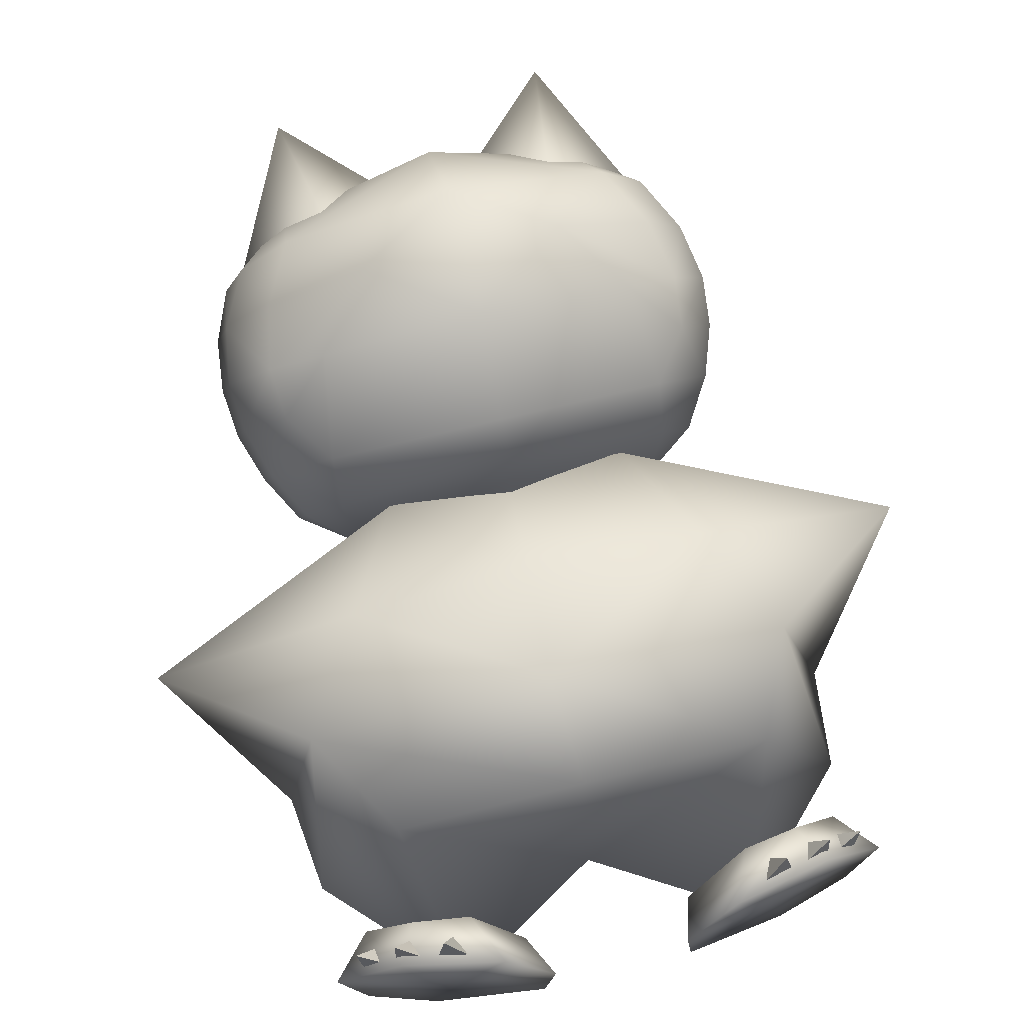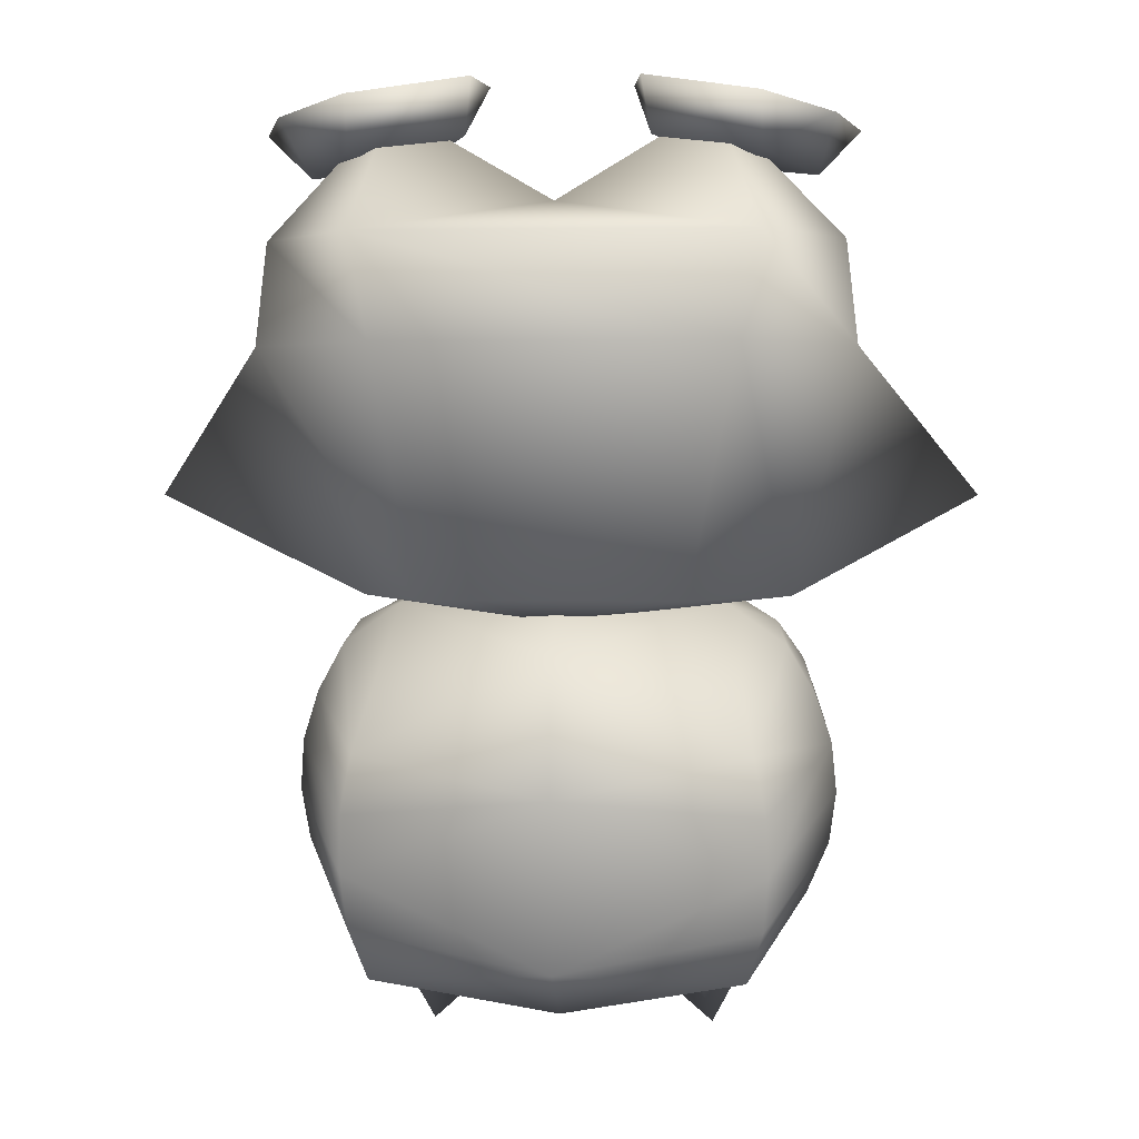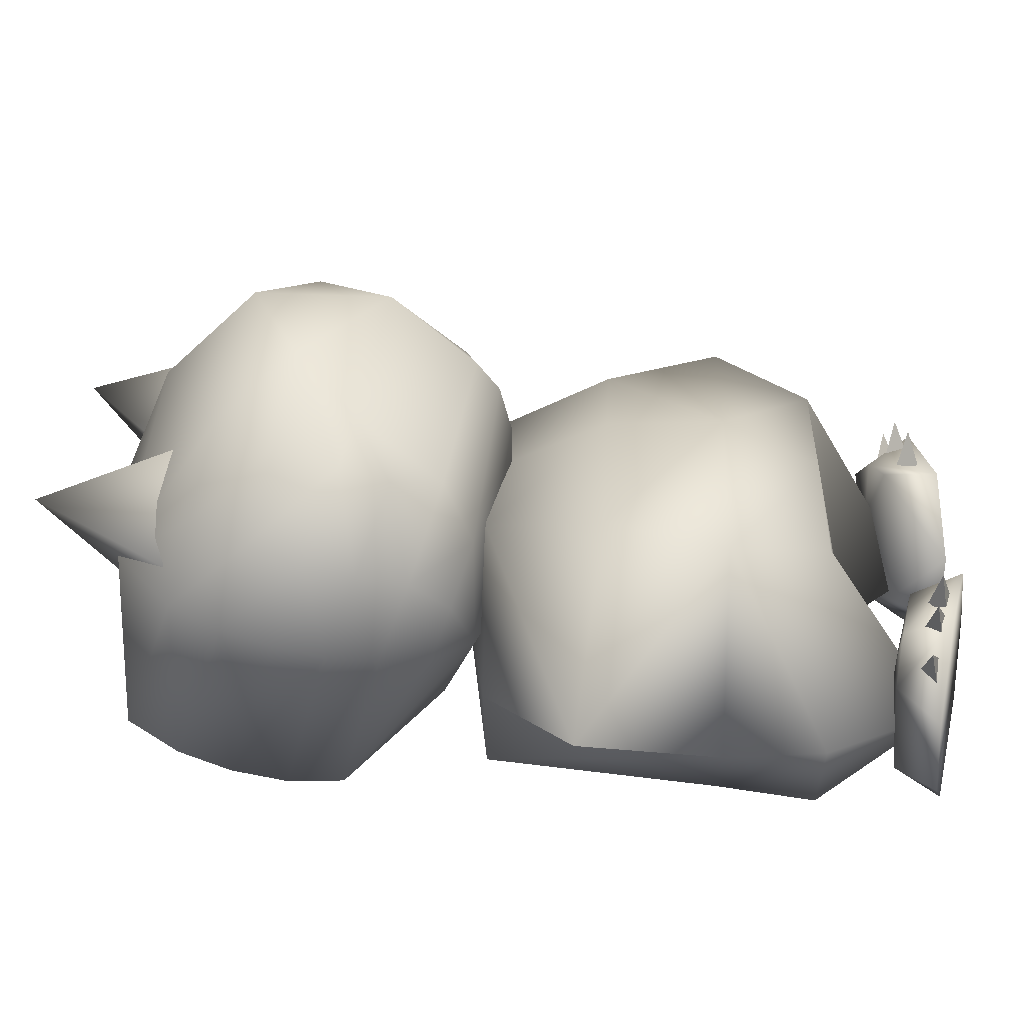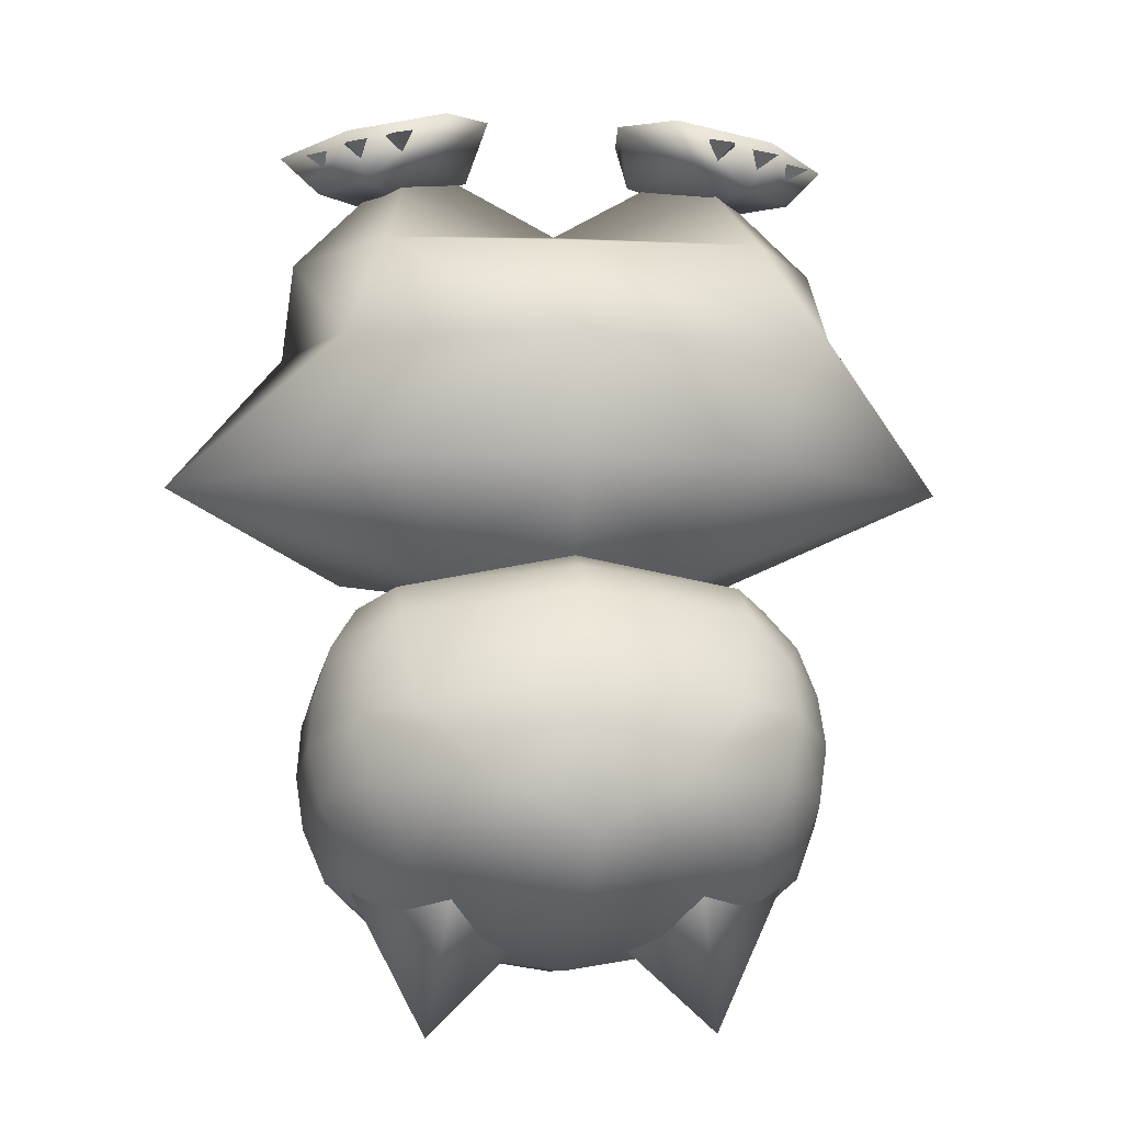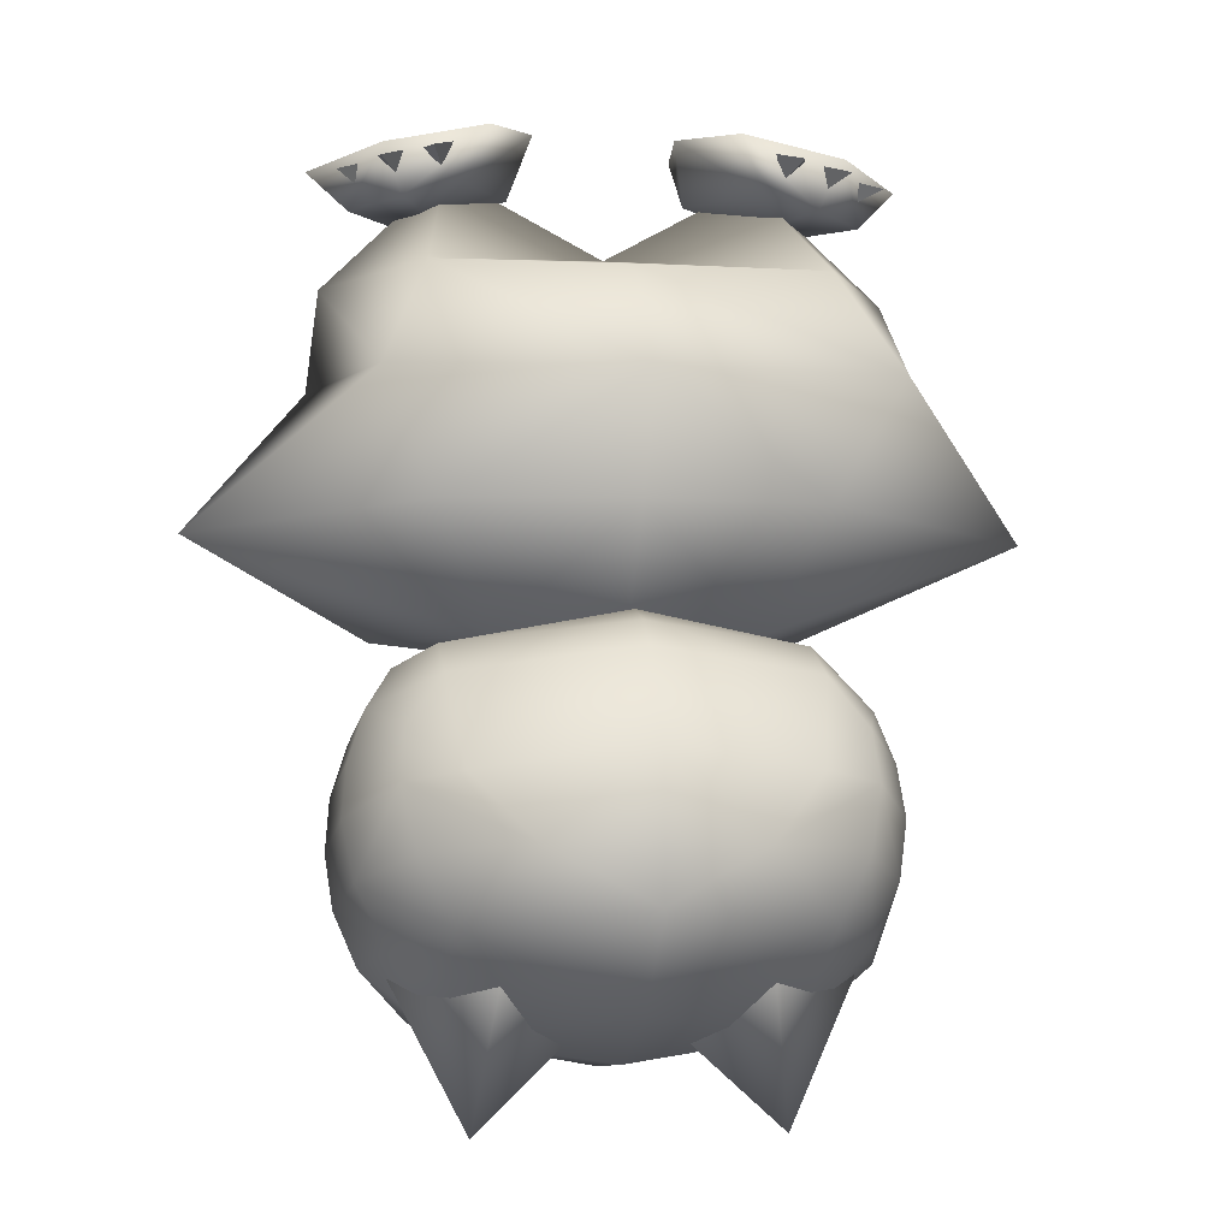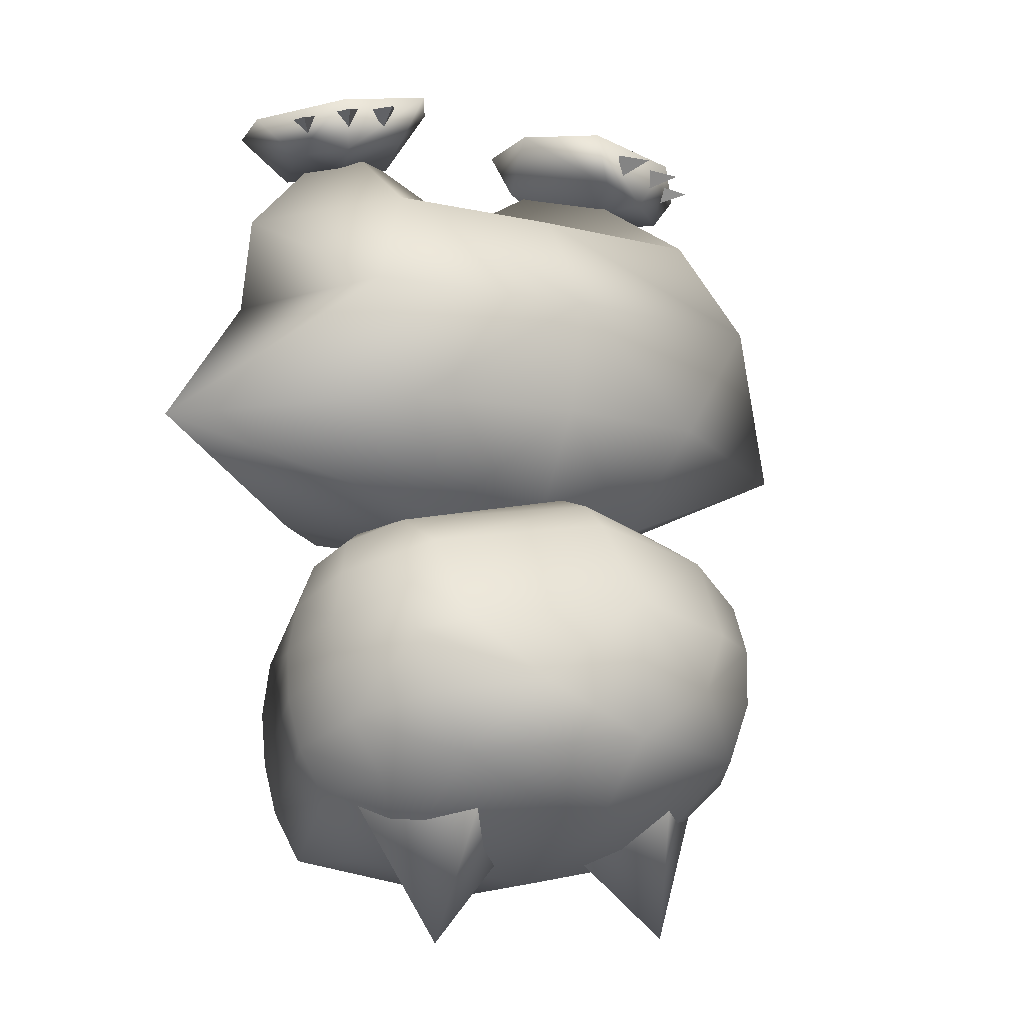
<metadata>
{"format":"obj","ext":"obj","renderer":"f3d","projection":"perspective","resolution":1024,"background":"white","views":[{"elev":69.3,"azim":-14.0,"up":"+Y"},{"elev":2.0,"azim":4.1,"up":"+Z"},{"elev":25.6,"azim":-87.3,"up":"+Y"},{"elev":-3.8,"azim":172.7,"up":"+Z"},{"elev":-4.0,"azim":170.6,"up":"+Z"},{"elev":-9.0,"azim":146.5,"up":"+Z"}]}
</metadata>
<code>
o polygon0
v -0.425 -1.723 1.818
v -0.7129 -1.58 1.359
v 0.432 -1.697 1.818
v 0.3875 -1.465 1.359
v 1.289 -1.723 1.818
v 1.488 -1.58 1.359
v 1.255 -1.618 0.8171
v 0.4267 -1.503 0.8171
v 1.02 -1.788 0.2754
v 0.4536 -1.762 0.2754
v -0.1131 -1.788 0.2754
v -0.4019 -1.618 0.8171
f 3 2 1
f 4 2 3
f 5 4 3
f 6 4 5
f 7 4 6
f 8 4 7
f 9 8 7
f 10 8 9
f 11 8 10
f 12 8 11
f 4 12 2
f 8 12 4
o polygon1
v -0.1131 -1.788 0.2754
v -0.4019 -1.618 0.8171
v -1.368 -2.186 0.7105
v -0.7129 -1.58 1.359
v -0.8832 -2.52 1.359
v 1.255 -1.618 0.8171
v 1.02 -1.788 0.2754
v 2.289 -2.211 0.7105
v 1.467 -2.52 0.2754
v 1.747 -2.52 1.359
v -0.3994 -3.034 1.818
v -0.8312 -2.516 1.818
v -0.2654 -2.634 2.386
v -0.425 -1.723 1.818
v 0.432 -2.52 1.989
v 1.289 -1.723 1.818
v 1.695 -2.516 1.818
v 1.129 -2.634 2.386
v 1.331 -3.034 1.818
v -0.3981 -2.52 0.2754
v 1.488 -1.58 1.359
v -0.7377 -2.062 2.256
v -0.6347 -2.204 2.216
v -0.5927 -2.164 2.316
v -0.7129 -2.244 2.292
v -0.5611 -1.916 2.29
v -0.4808 -2.07 2.246
v -0.4335 -2.04 2.347
v -0.5645 -2.1 2.32
v -0.3419 -1.874 2.333
v -0.2931 -2.039 2.282
v -0.2412 -2.023 2.384
v -0.3814 -2.055 2.356
v 1.545 -2.204 2.216
v 1.648 -2.062 2.256
v 1.503 -2.164 2.316
v 1.623 -2.244 2.292
v 1.391 -2.07 2.246
v 1.471 -1.916 2.29
v 1.344 -2.04 2.347
v 1.475 -2.1 2.32
v 1.203 -2.039 2.282
v 1.252 -1.874 2.333
v 1.151 -2.023 2.384
v 1.291 -2.055 2.356
f 15 14 13
f 16 14 15
f 17 16 15
f 20 19 18
f 21 19 20
f 22 21 20
f 25 24 23
f 26 24 25
f 27 26 25
f 30 29 28
f 31 29 30
f 27 31 30
f 15 32 17
f 13 32 15
f 33 20 18
f 22 20 33
f 25 23 27
f 30 28 27
f 36 35 34
f 37 36 34
f 35 37 34
f 35 36 37
f 40 39 38
f 41 40 38
f 39 41 38
f 39 40 41
f 44 43 42
f 45 44 42
f 43 45 42
f 43 44 45
f 48 47 46
f 49 47 48
f 46 47 49
f 46 49 48
f 52 51 50
f 53 51 52
f 50 51 53
f 50 53 52
f 56 55 54
f 57 55 56
f 54 55 57
f 54 57 56
o polygon2
v 1.289 -1.723 1.818
v 1.488 -1.58 1.359
v 1.695 -2.516 1.818
v 1.747 -2.52 1.359
v 1.331 -3.034 1.818
v 1.246 -3.021 1.359
v -0.3994 -3.034 1.818
v -0.3144 -3.021 1.359
v -0.8312 -2.516 1.818
v -0.8832 -2.52 1.359
v -0.7129 -1.58 1.359
v 1.467 -2.52 0.2754
v 1.02 -3.029 0.2754
v -0.1131 -3.029 0.2754
v -0.3981 -2.52 0.2754
v 1.02 -1.788 0.2754
v 0.4536 -1.762 0.2754
v 0.4191 -2.52 0.1577
v -0.1131 -1.788 0.2754
v 0.432 -2.52 1.989
v 0.432 -1.697 1.818
v -0.425 -1.723 1.818
v 1.545 -1.959 -1.102
v 1.644 -2.02 -0.8657
v 1.451 -1.587 -1.005
v 1.582 -1.636 -0.7431
v 1.22 -1.215 -0.9083
v 1.366 -1.253 -0.6205
v 0.9147 -0.9965 -0.5764
v 1.424 -1.327 -0.3421
v 1.182 -1.202 -0.2917
v 1.404 -1.402 -0.121
v 1.237 -1.476 0.1002
v 1.528 -1.839 -0.0359
v 1.239 -1.764 0.2325
v 1.409 -2.014 0.1391
v 1.182 -2.307 0.2328
v 1.448 -2.264 0.04568
v 1.182 -1.883 -1.393
v 0.455 -1.294 -1.254
v 0.455 -1.855 -1.498
v -0.272 -1.898 -1.393
v 0.455 -2.518 -1.565
v -0.3619 -2.714 -1.385
v 0.455 -2.983 -1.31
v -0.4333 -2.833 -1.146
v -0.4536 -2.915 -0.8979
v -0.734 -2.02 -0.8657
v -0.7643 -2.082 -0.6294
v 1.63 -1.705 -0.4858
v 1.607 -1.772 -0.2608
v 1.573 -2.201 -0.172
v 1.272 -2.714 -1.385
v 1.343 -2.833 -1.146
v 1.364 -2.915 -0.8979
v 1.674 -2.082 -0.6294
v 1.651 -2.142 -0.4007
v 0.455 -0.8867 -0.8225
v -0.004659 -0.9965 -0.5764
v -0.3097 -1.215 -0.9083
v -0.4557 -1.253 -0.6205
v -0.541 -1.587 -1.005
v -0.6724 -1.636 -0.7431
v -0.6353 -1.959 -1.102
v 0.455 -1.219 0.2033
v 0.455 -1.347 0.3108
v -0.3273 -1.476 0.1002
v -0.329 -1.764 0.2325
v -0.618 -1.839 -0.0359
v -0.4989 -2.014 0.1391
v -0.5375 -2.264 0.04568
v -0.272 -2.307 0.2328
v -0.6629 -2.201 -0.172
v -0.6969 -1.772 -0.2608
v -0.4939 -1.402 -0.121
v -0.5143 -1.327 -0.3421
v -0.2577 -1.196 -0.2894
v 0.455 -3.093 -0.5593
v 1.354 -2.973 -0.6383
v 1.303 -2.993 -0.3787
v -0.444 -2.973 -0.6383
v -0.3927 -2.993 -0.3787
v 0.455 -1.548 0.3673
v 0.455 -2.346 0.3809
v -0.7414 -2.142 -0.4007
v -0.7201 -1.705 -0.4858
v 0.455 -2.982 0.03195
v 0.455 -0.8982 -0.1884
v -0.09894 -2.179 -1.306
v 0.328 -1.785 -1.281
v -0.2011 -1.658 -1.769
v -0.09894 -1.43 -1.111
v -0.5259 -1.823 -1.136
v 1.009 -2.179 -1.306
v 1.436 -1.823 -1.136
v 1.111 -1.658 -1.769
v 1.009 -1.43 -1.111
v 0.582 -1.785 -1.281
f 60 59 58
f 61 59 60
f 62 61 60
f 63 61 62
f 64 63 62
f 65 63 64
f 66 65 64
f 67 65 66
f 68 67 66
f 63 69 61
f 70 69 63
f 65 70 63
f 71 70 65
f 67 71 65
f 72 71 67
f 75 74 73
f 76 74 75
f 72 76 75
f 78 77 58
f 79 77 78
f 69 75 73
f 70 75 69
f 75 71 72
f 70 71 75
f 64 62 77
f 66 79 68
f 82 81 80
f 83 81 82
f 84 83 82
f 85 83 84
f 86 85 84
f 87 85 86
f 88 87 86
f 89 87 88
f 90 89 88
f 91 89 90
f 92 91 90
f 93 91 92
f 94 93 92
f 95 93 94
f 96 84 82
f 97 84 96
f 98 97 96
f 99 97 98
f 100 99 98
f 101 99 100
f 102 101 100
f 103 101 102
f 104 103 102
f 105 103 104
f 106 105 104
f 87 83 85
f 107 83 87
f 89 107 87
f 108 107 89
f 91 108 89
f 109 108 91
f 93 109 91
f 95 109 93
f 96 100 98
f 110 100 96
f 80 110 96
f 111 110 80
f 81 111 80
f 112 111 81
f 113 112 81
f 114 112 113
f 117 116 115
f 118 116 117
f 119 118 117
f 120 118 119
f 121 120 119
f 105 120 121
f 124 123 122
f 125 123 124
f 126 125 124
f 127 125 126
f 128 127 126
f 129 127 128
f 126 130 128
f 131 130 126
f 132 131 126
f 133 131 132
f 134 133 132
f 116 133 134
f 112 102 111
f 135 102 112
f 136 135 112
f 137 135 136
f 114 137 136
f 109 137 114
f 135 104 102
f 138 104 135
f 139 138 135
f 130 138 139
f 128 130 139
f 97 115 84
f 117 115 97
f 99 117 97
f 119 117 99
f 121 119 99
f 114 108 109
f 107 108 114
f 113 107 114
f 81 107 113
f 92 140 94
f 123 140 92
f 90 123 92
f 122 123 90
f 140 141 94
f 129 141 140
f 125 129 140
f 127 129 125
f 131 142 130
f 143 142 131
f 133 143 131
f 120 143 133
f 139 129 128
f 144 129 139
f 135 144 139
f 137 144 135
f 115 86 84
f 145 86 115
f 116 145 115
f 143 106 142
f 105 106 143
f 120 105 143
f 124 132 126
f 134 132 124
f 118 133 116
f 120 133 118
f 110 102 100
f 111 102 110
f 95 137 109
f 94 137 95
f 94 144 137
f 141 144 94
f 101 121 99
f 103 121 101
f 104 142 106
f 138 142 104
f 116 134 145
f 86 145 88
f 81 83 107
f 125 140 123
f 141 129 144
f 82 80 96
f 103 105 121
f 142 138 130
f 114 136 112
f 148 147 146
f 149 147 148
f 150 149 148
f 146 150 148
f 153 152 151
f 154 152 153
f 155 154 153
f 151 155 153
o polygon4
v 1.237 -1.476 0.1002
v 0.455 -1.219 0.2033
v 0.455 -0.8982 -0.1884
v -0.3273 -1.476 0.1002
f 158 157 156
f 159 157 158
o polygon5
v 1.182 -1.202 -0.2917
v 1.237 -1.476 0.1002
v 0.455 -0.8982 -0.1884
v -0.3273 -1.476 0.1002
v -0.2577 -1.196 -0.2894
f 162 161 160
f 162 164 163
o polygon8
v -0.854 -2.343 2.3
v -0.7328 -2.757 2.325
v -0.672 -2.268 2.119
v -0.4232 -2.831 2.17
v -0.3224 -2.392 2.144
v -0.09432 -2.525 2.216
v 0.05365 -2.612 2.262
v -0.4148 -2.986 2.391
v -0.5486 -1.993 2.363
v -0.455 -2.11 2.16
v -0.08923 -1.99 2.459
v -0.1952 -2.049 2.21
v 0.1378 -2.355 2.506
v 0.0921 -2.752 2.496
v -0.3151 -2.497 2.412
v 1.643 -2.757 2.325
v 1.764 -2.343 2.3
v 1.582 -2.268 2.119
v 1.459 -1.993 2.363
v 1.365 -2.11 2.16
v 0.9993 -1.99 2.459
v 1.105 -2.049 2.21
v 0.7723 -2.355 2.506
v 0.8564 -2.612 2.262
v 0.818 -2.752 2.496
v 1.325 -2.986 2.391
v 1.333 -2.831 2.17
v 1.233 -2.392 2.144
v 1.004 -2.525 2.216
v 1.225 -2.497 2.412
f 167 166 165
f 168 166 167
f 169 168 167
f 170 168 169
f 171 170 169
f 168 170 171
f 172 168 171
f 166 168 172
f 173 167 165
f 174 167 173
f 175 174 173
f 176 174 175
f 177 176 175
f 171 176 177
f 178 171 177
f 172 171 178
f 174 169 167
f 176 169 174
f 176 171 169
f 179 172 178
f 166 172 179
f 165 166 179
f 179 173 165
f 175 173 179
f 177 175 179
f 178 177 179
f 182 181 180
f 183 181 182
f 184 183 182
f 185 183 184
f 186 185 184
f 187 185 186
f 188 187 186
f 189 187 188
f 190 189 188
f 191 182 180
f 192 182 191
f 193 192 191
f 188 192 193
f 191 188 193
f 190 188 191
f 180 190 191
f 192 184 182
f 186 184 192
f 188 186 192
f 194 189 190
f 187 189 194
f 185 187 194
f 180 194 190
f 181 194 180
f 183 194 181
f 185 194 183

</code>
